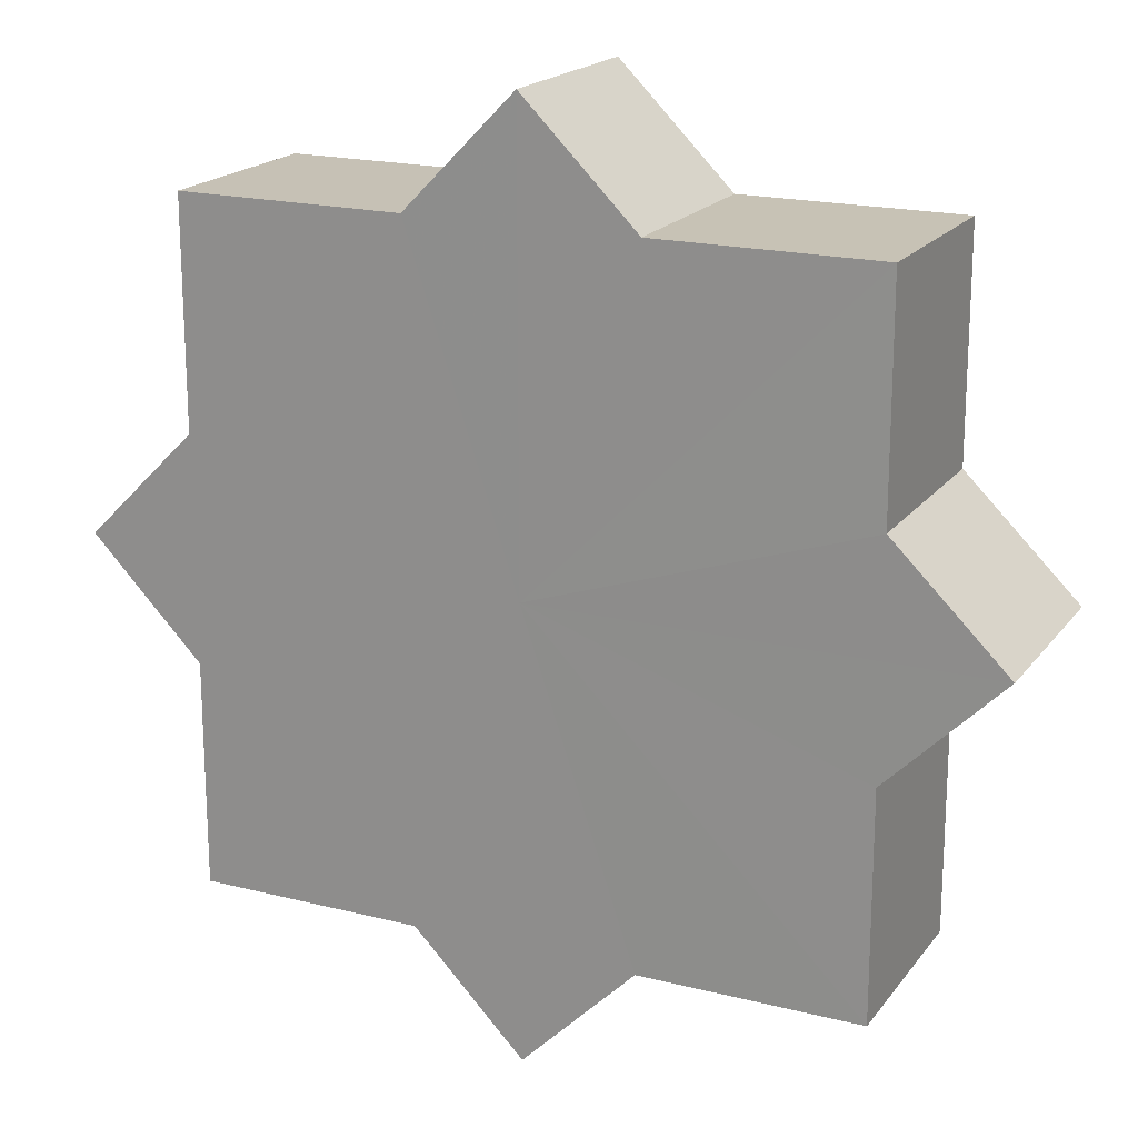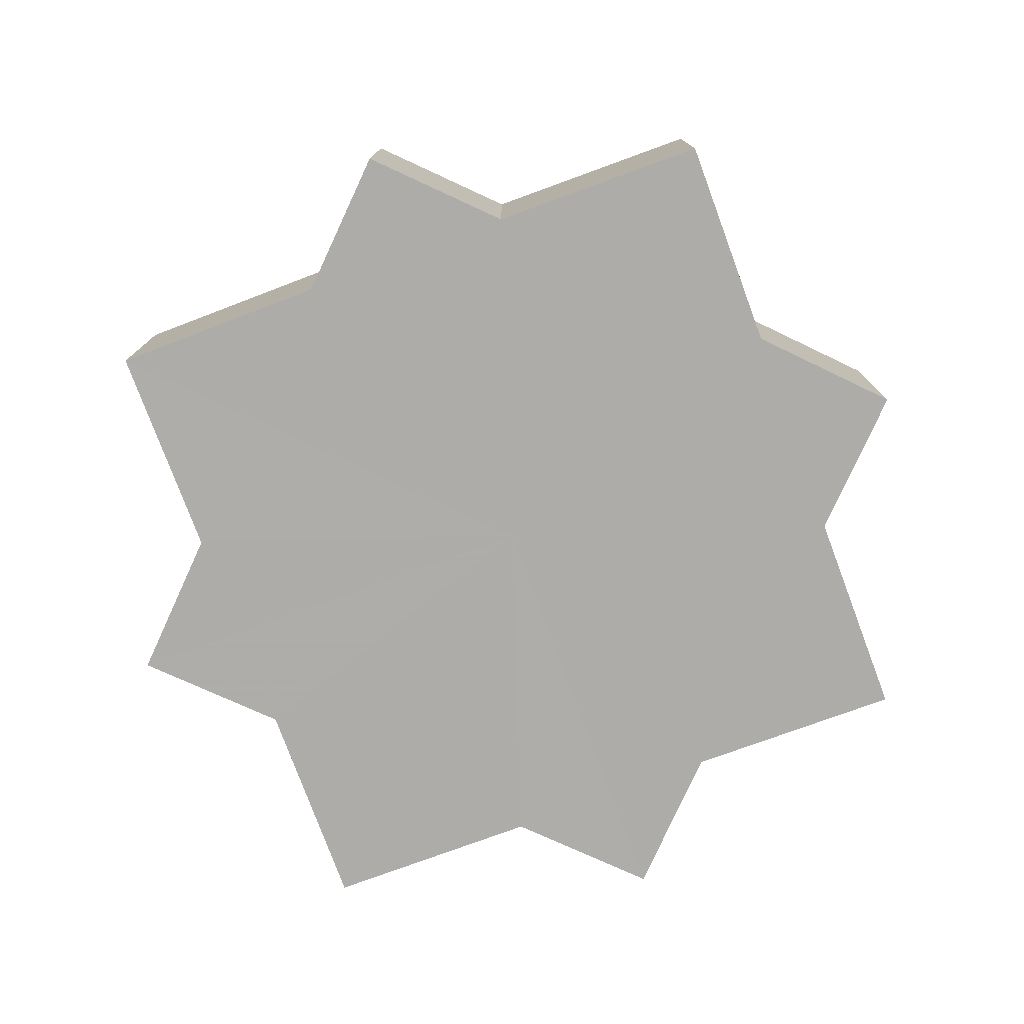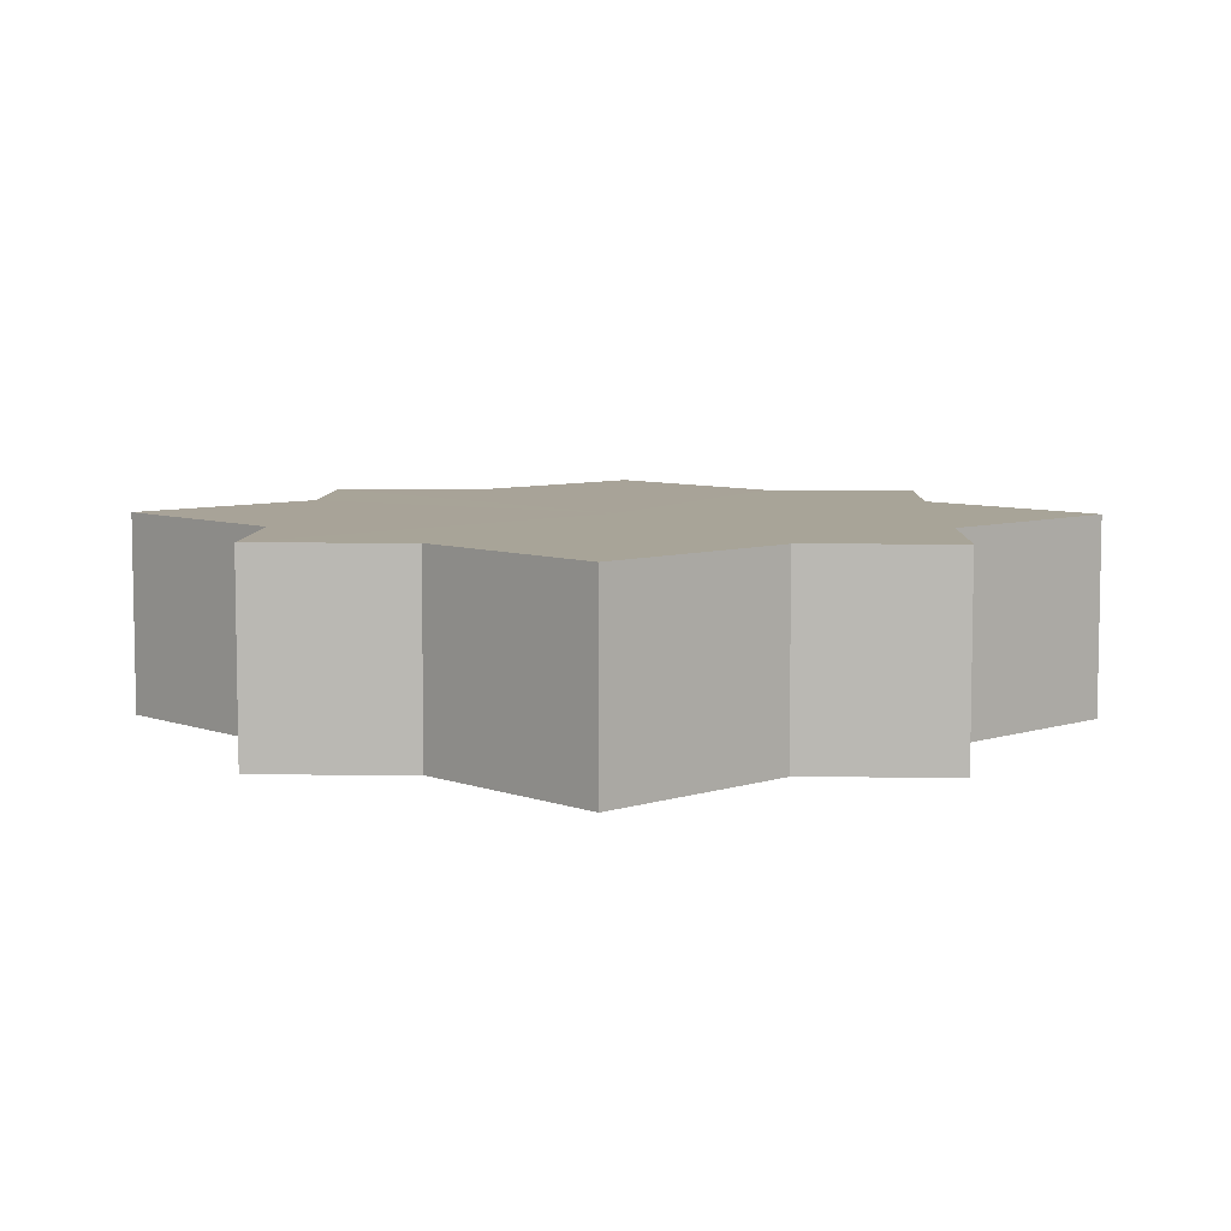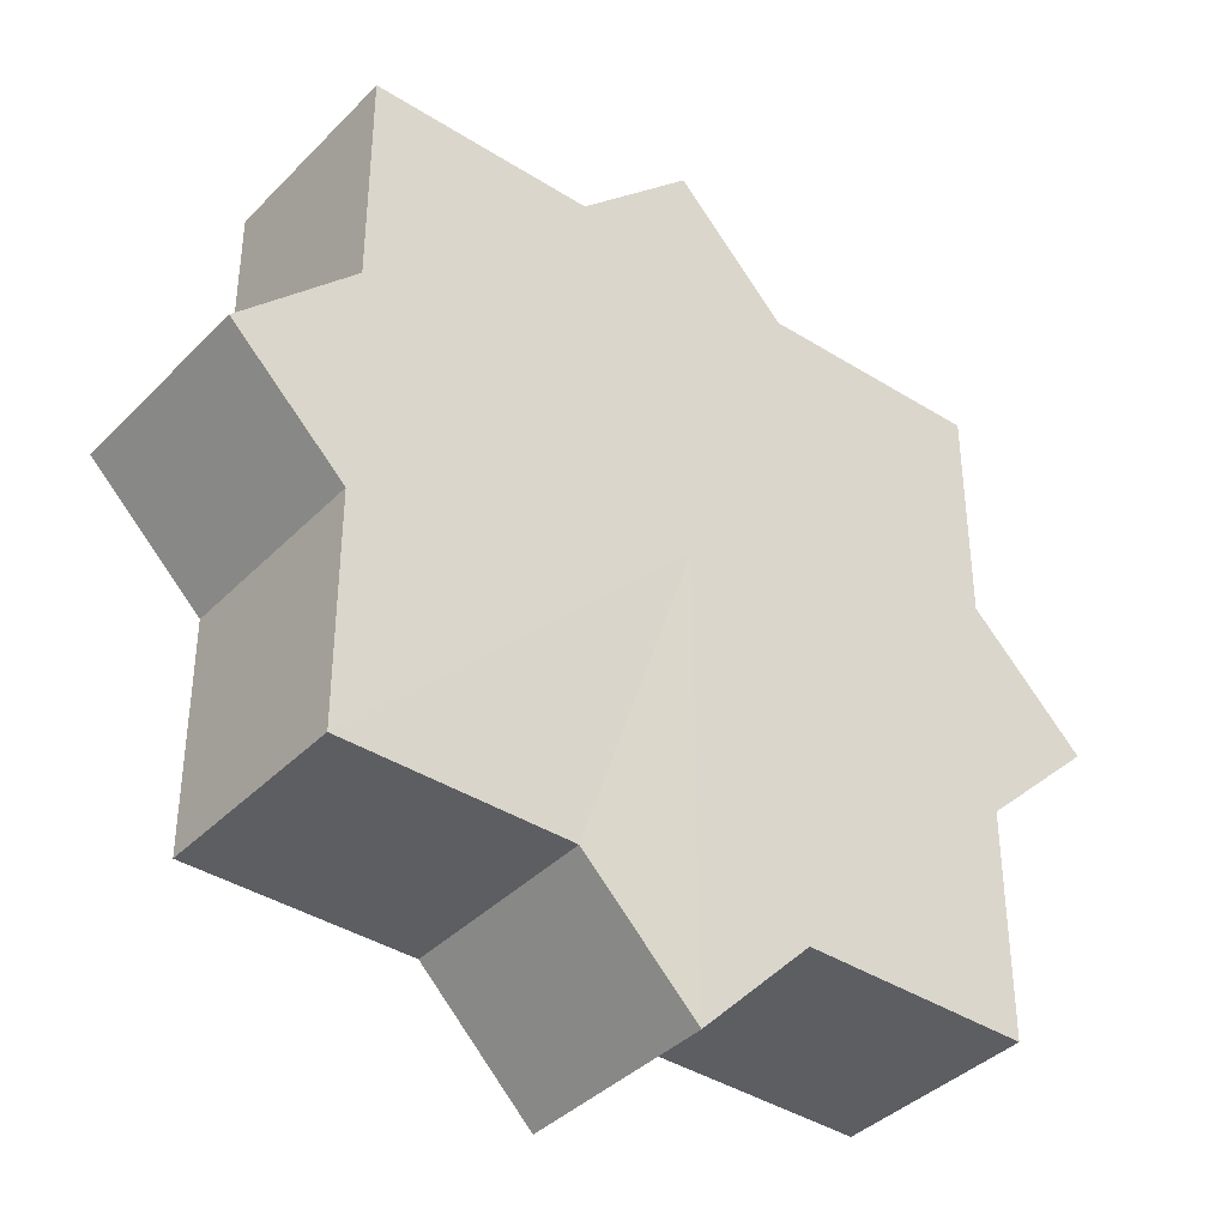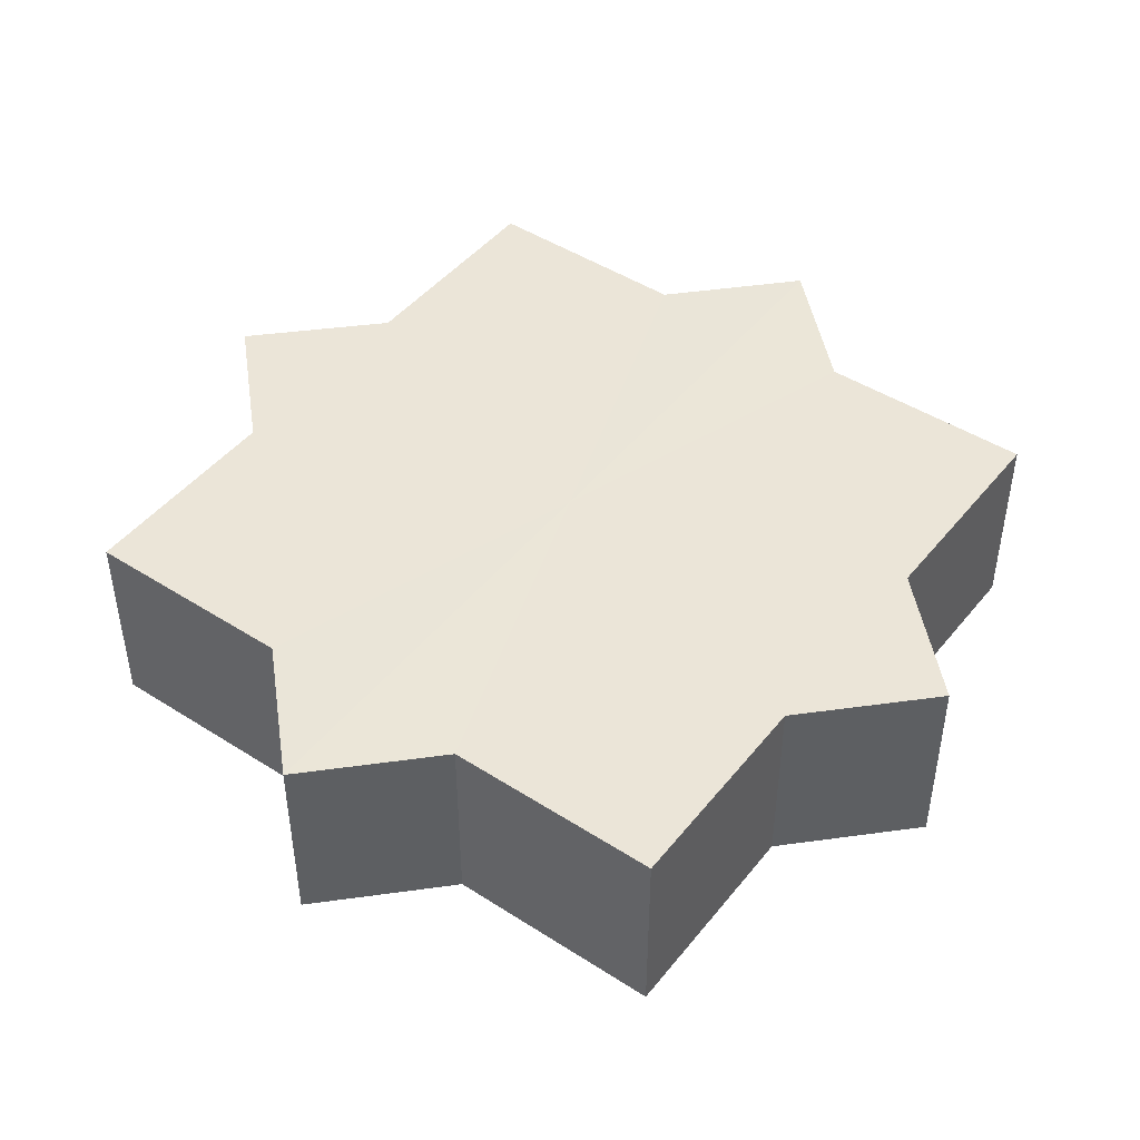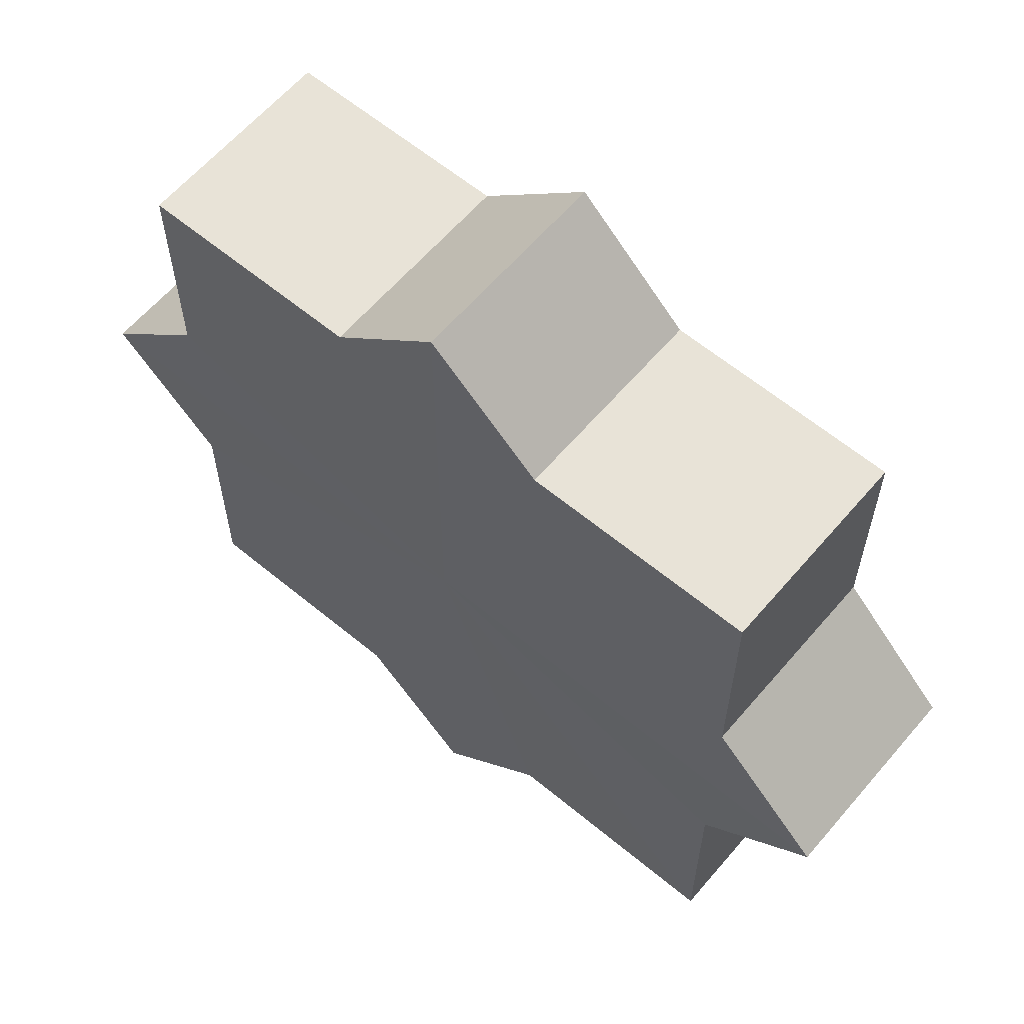
<metadata>
{"format":"obj","ext":"obj","renderer":"f3d","projection":"perspective","resolution":1024,"background":"white","views":[{"elev":18.9,"azim":25.8,"up":"+Y"},{"elev":-76.9,"azim":-69.7,"up":"+Z"},{"elev":7.0,"azim":46.6,"up":"+Z"},{"elev":-39.1,"azim":141.5,"up":"+Y"},{"elev":45.8,"azim":-143.8,"up":"+Z"},{"elev":62.0,"azim":-139.9,"up":"+Y"}]}
</metadata>
<code>
o 10680
v 2189 1889 8.89
v 2189 1889 8.89
v 2189 1889 8.908
v 2189 1889 8.89
v 2189 1889 8.908
v 2189 1889 8.89
v 2189 1889 8.908
v 2189 1889 8.89
v 2189 1889 8.908
v 2189 1889 8.89
v 2189 1889 8.89
v 2189 1889 8.89
v 2189 1889 8.89
v 2189 1889 8.89
v 2189 1889 8.908
v 2189 1889 8.908
v 2189 1889 8.89
v 2189 1889 8.908
v 2189 1889 8.89
v 2189 1889 8.89
v 2189 1889 8.89
v 2189 1889 8.89
v 2189 1889 8.908
v 2189 1889 8.89
v 2189 1889 8.908
v 2189 1889 8.908
v 2189 1889 8.89
v 2189 1889 8.908
v 2189 1889 8.89
v 2189 1889 8.89
v 2189 1889 8.89
v 2189 1889 8.89
v 2189 1889 8.908
v 2189 1889 8.89
v 2189 1889 8.908
v 2189 1889 8.908
v 2189 1889 8.89
v 2189 1889 8.908
v 2189 1889 8.89
v 2189 1889 8.89
v 2189 1889 8.89
v 2189 1889 8.89
v 2189 1889 8.908
v 2189 1889 8.89
v 2189 1889 8.908
v 2189 1889 8.908
v 2189 1889 8.89
v 2189 1889 8.908
v 2189 1889 8.89
v 2189 1889 8.89
v 2189 1889 8.89
v 2189 1889 8.89
v 2189 1889 8.908
v 2189 1889 8.89
v 2189 1889 8.89
v 2189 1889 8.908
v 2189 1889 8.908
v 2189 1889 8.89
v 2189 1889 8.89
v 2189 1889 8.908
v 2189 1889 8.908
v 2189 1889 8.908
v 2189 1889 8.89
v 2189 1889 8.908
v 2189 1889 8.89
v 2189 1889 8.89
v 2189 1889 8.89
v 2189 1889 8.89
v 2189 1889 8.908
v 2189 1889 8.89
v 2189 1889 8.89
v 2189 1889 8.89
v 2189 1889 8.908
v 2189 1889 8.89
v 2189 1889 8.89
v 2189 1889 8.908
v 2189 1889 8.89
v 2189 1889 8.908
v 2189 1889 8.89
v 2189 1889 8.908
v 2189 1889 8.908
v 2189 1889 8.908
v 2189 1889 8.908
v 2189 1889 8.908
v 2189 1889 8.908
v 2189 1889 8.908
v 2189 1889 8.908
v 2189 1889 8.908
v 2189 1889 8.908
v 2189 1889 8.908
v 2189 1889 8.908
v 2189 1889 8.908
v 2189 1889 8.908
v 2189 1889 8.908
v 2189 1889 8.908
v 2189 1889 8.908
v 2189 1889 8.908
v 2189 1889 8.908
f 1 2 3
f 2 4 5
f 3 6 7
f 7 8 9
f 10 8 11
f 10 12 8
f 10 11 13
f 10 14 12
f 15 13 16
f 10 13 17
f 18 19 15
f 20 21 18
f 21 22 23
f 10 17 24
f 25 24 26
f 10 24 27
f 28 29 25
f 30 31 28
f 31 32 33
f 10 27 34
f 35 34 36
f 10 34 37
f 38 39 35
f 40 41 38
f 41 42 43
f 10 37 44
f 45 44 46
f 10 44 47
f 48 49 45
f 50 51 48
f 51 52 53
f 10 47 54
f 10 54 55
f 56 54 57
f 10 55 58
f 10 58 59
f 10 59 14
f 60 58 61
f 62 63 56
f 64 65 60
f 66 67 62
f 67 68 69
f 70 71 64
f 71 72 73
f 74 75 76
f 75 77 78
f 76 79 80
f 80 14 81
f 82 83 84
f 82 85 83
f 82 84 86
f 82 87 85
f 82 86 88
f 82 89 87
f 82 88 90
f 82 91 89
f 82 90 92
f 82 93 91
f 82 92 94
f 82 95 93
f 82 94 96
f 82 97 95
f 82 96 98
f 82 98 97

</code>
